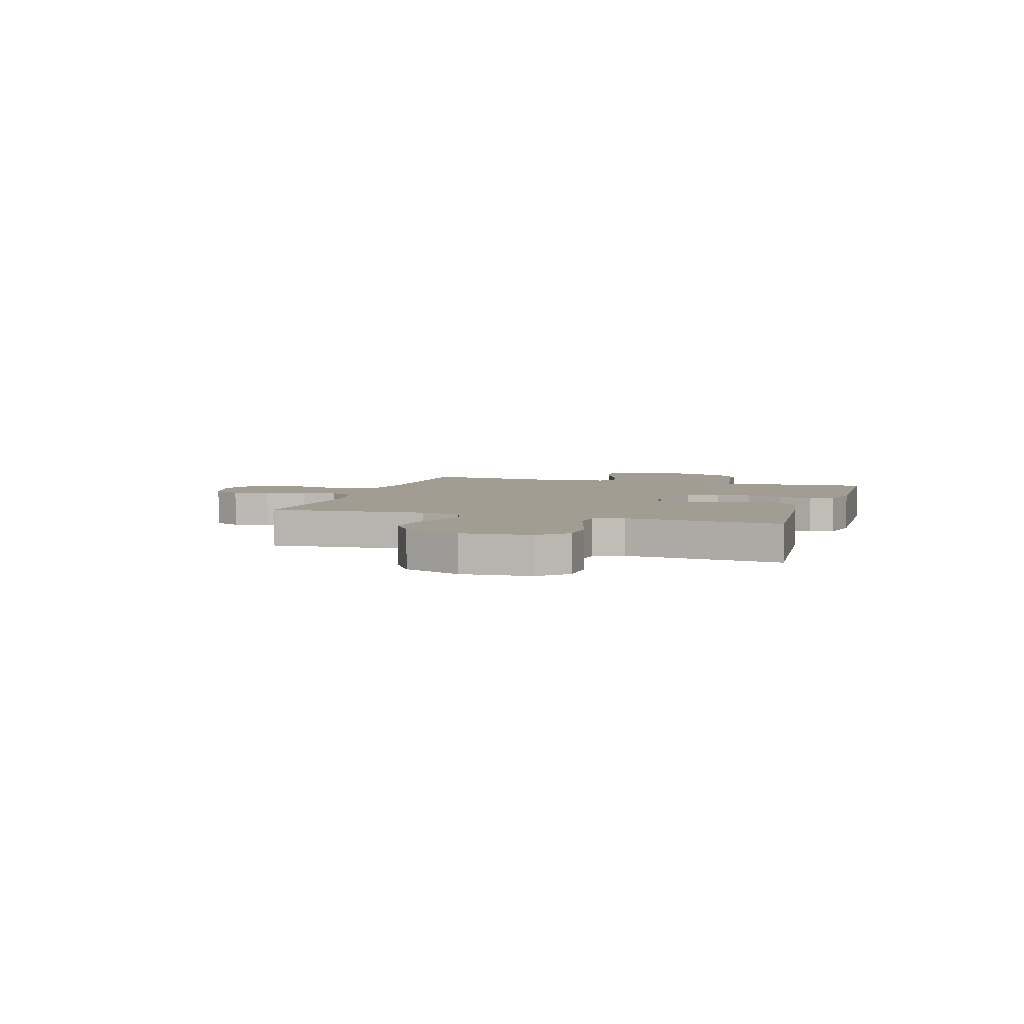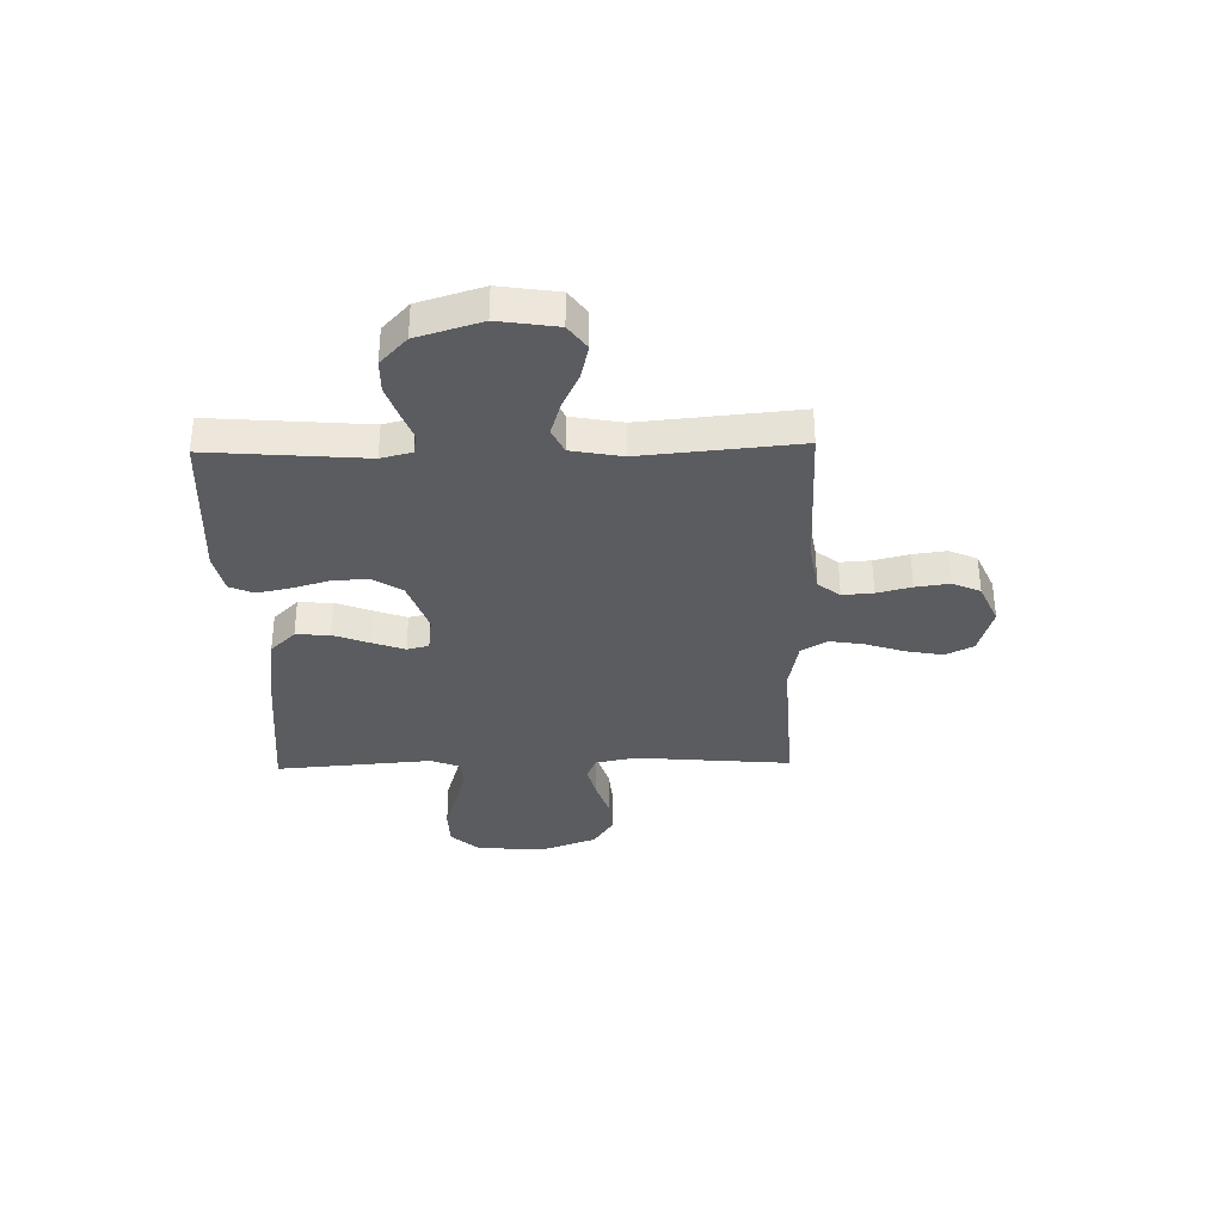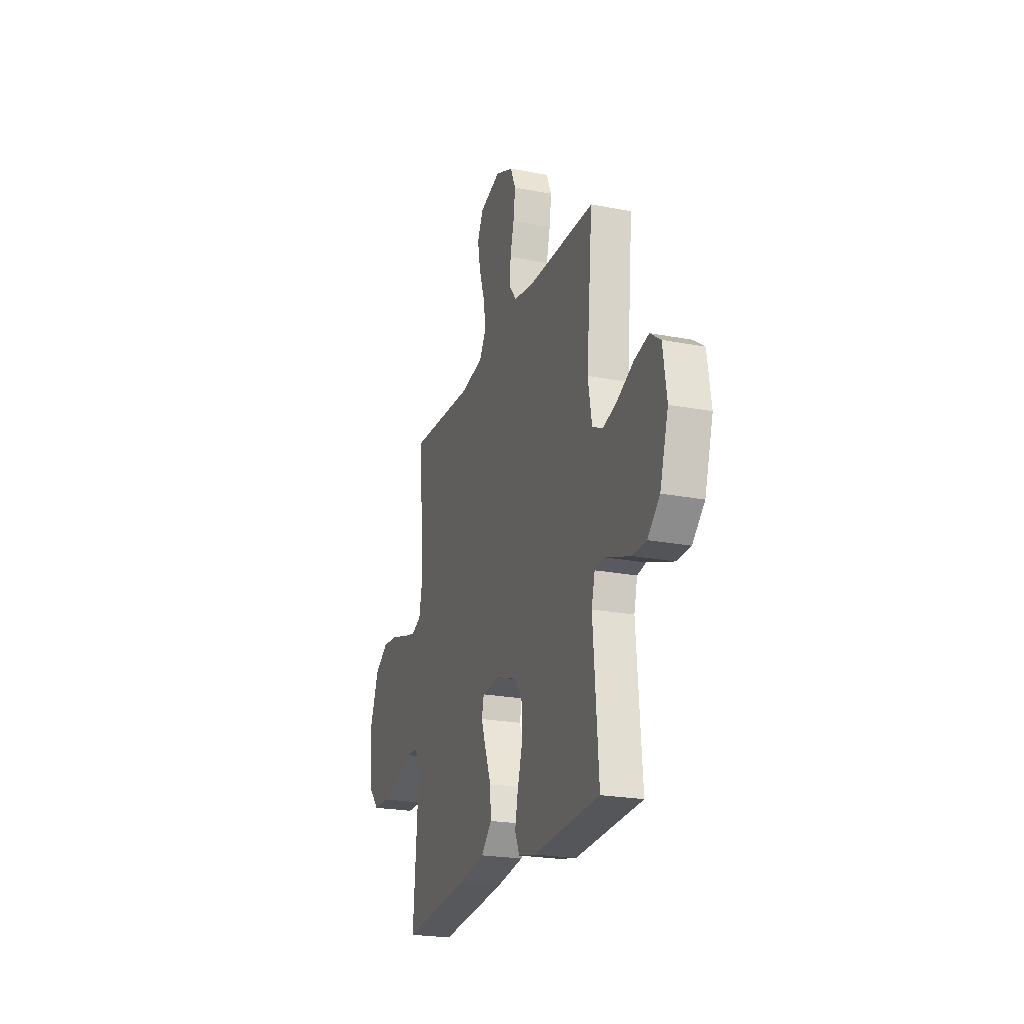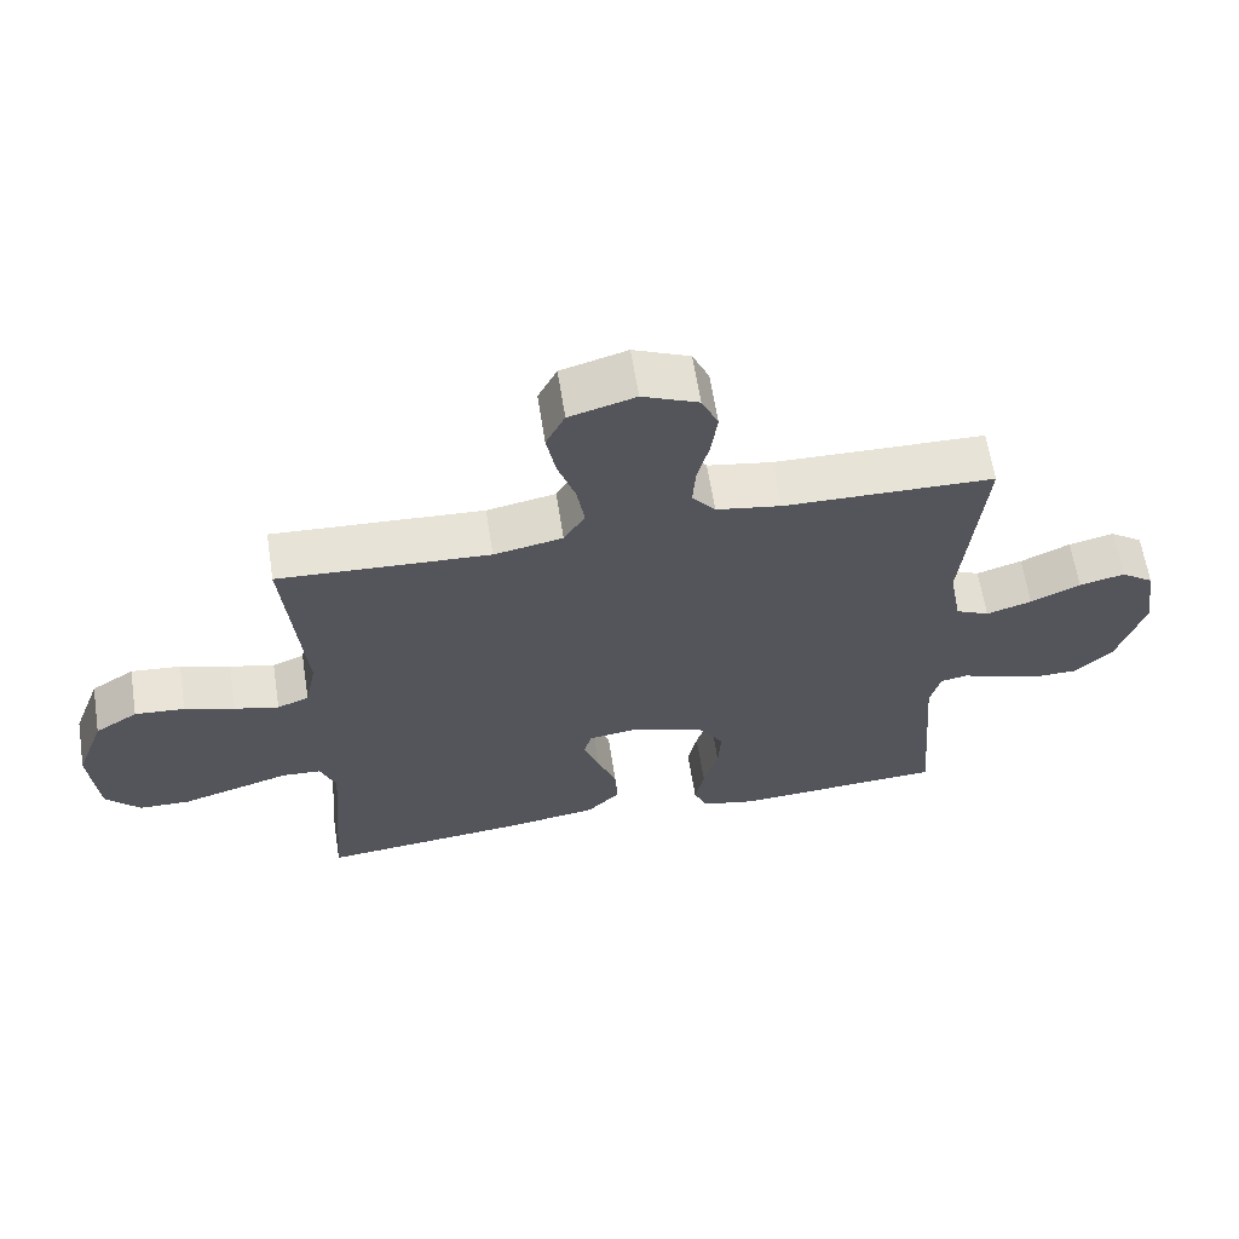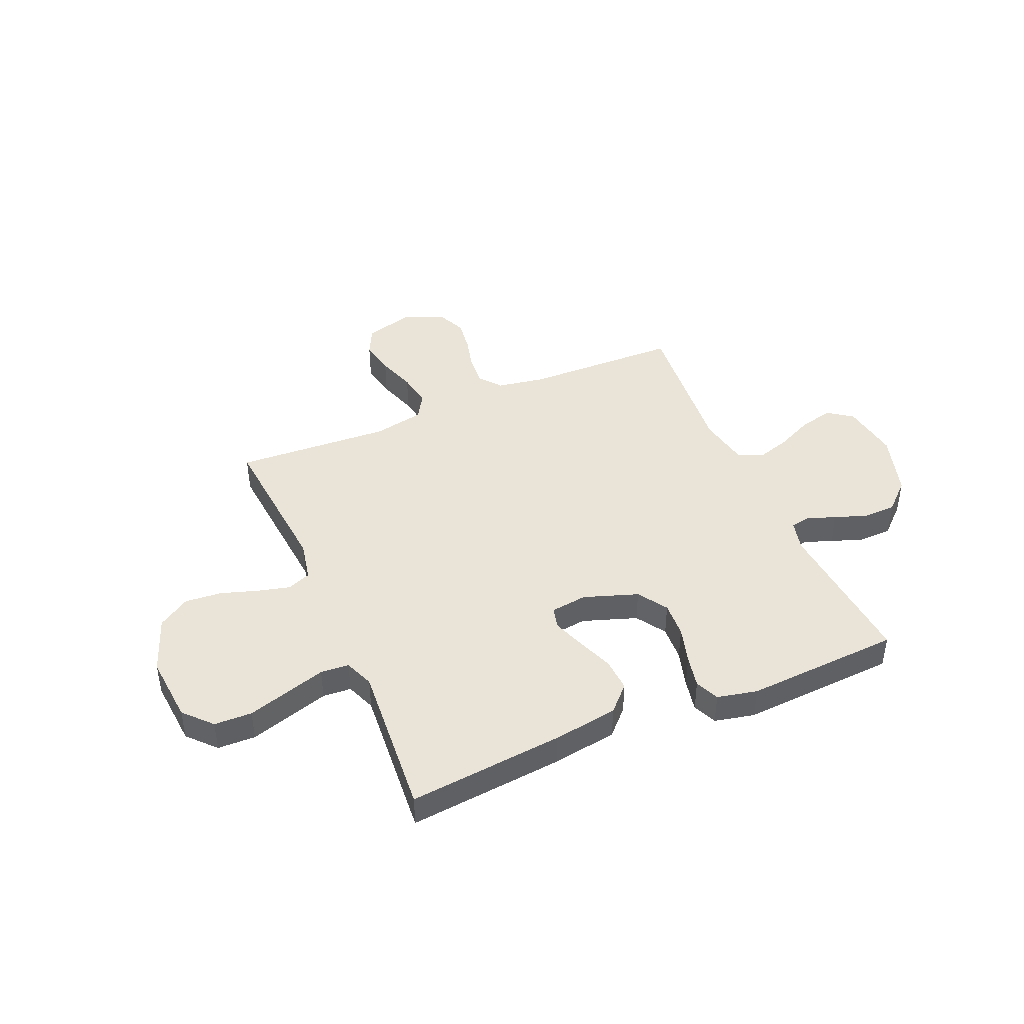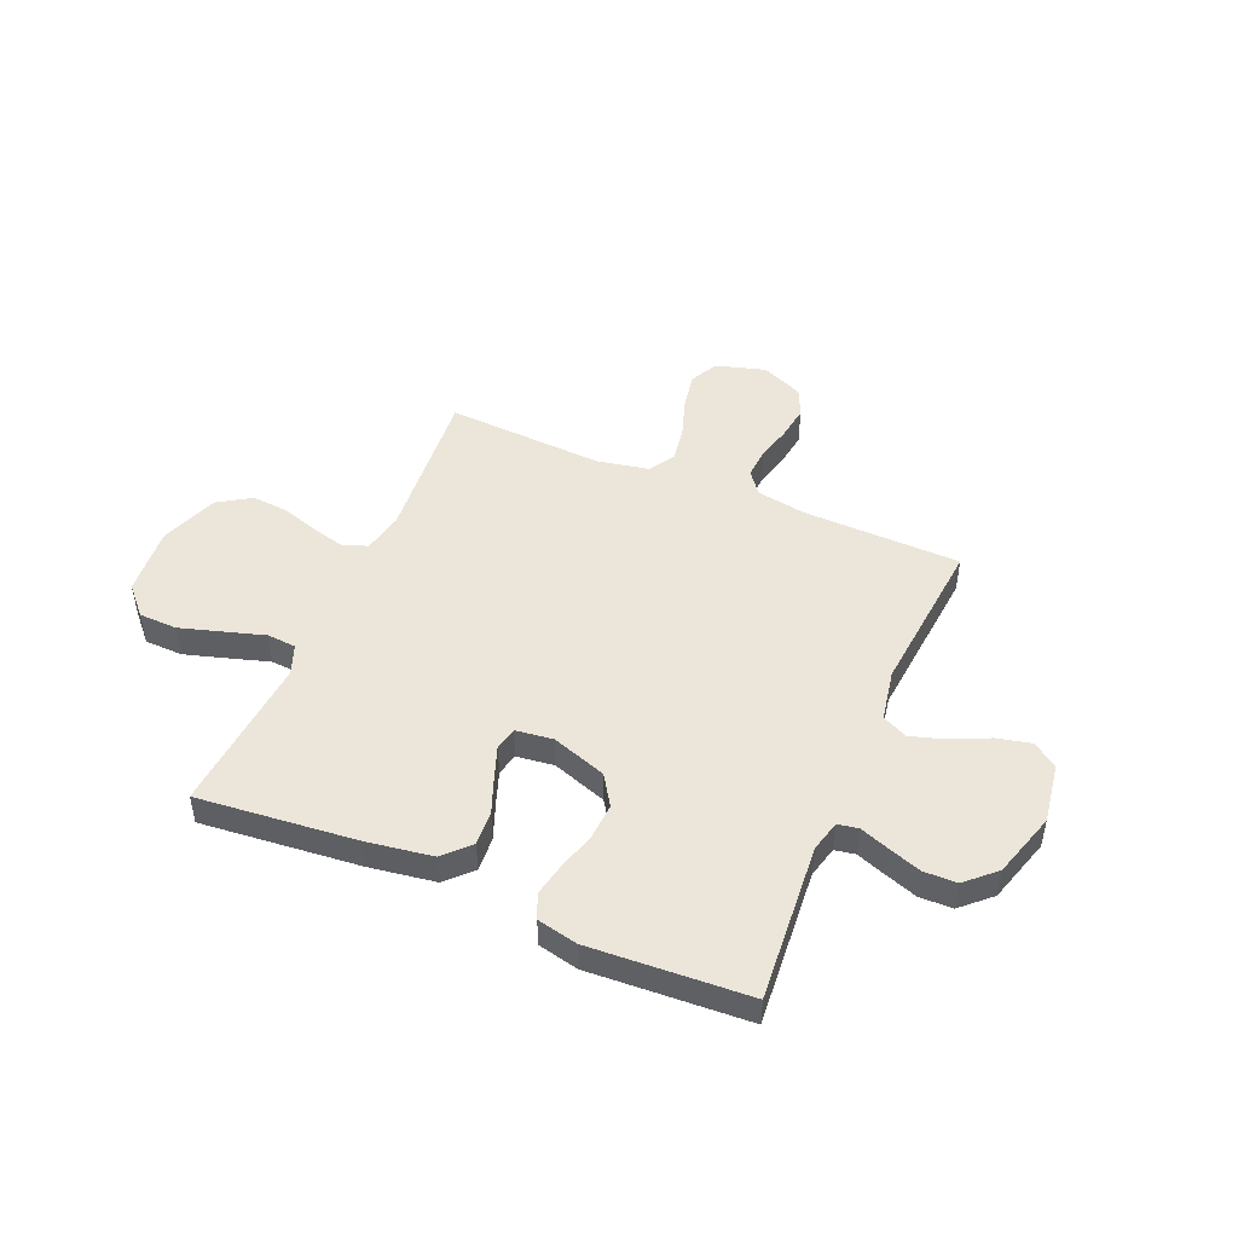
<metadata>
{"format":"obj","ext":"obj","renderer":"f3d","projection":"perspective","resolution":1024,"background":"white","views":[{"elev":4.9,"azim":107.5,"up":"+Y"},{"elev":-34.3,"azim":-88.7,"up":"+Y"},{"elev":-22.7,"azim":-108.3,"up":"+Z"},{"elev":63.1,"azim":171.0,"up":"+Z"},{"elev":43.4,"azim":156.7,"up":"+Y"},{"elev":47.8,"azim":-157.0,"up":"+Y"}]}
</metadata>
<code>
v 0.5 0.07 0.5
v 0.474 0.07 0.2
v 0.49 0.07 0.122
v 0.535 0.07 0.104
v 0.598 0.07 0.12
v 0.669 0.07 0.143
v 0.74 0.07 0.149
v 0.801 0.07 0.11
v 0.842 0.07 0
v 0.831 0.07 -0.131
v 0.782 0.07 -0.184
v 0.709 0.07 -0.186
v 0.629 0.07 -0.162
v 0.553 0.07 -0.139
v 0.498 0.07 -0.143
v 0.476 0.07 -0.2
v 0.5 0.07 -0.5
v 0.2 0.07 -0.471
v 0.075 0.07 -0.452
v 0.028 0.07 -0.404
v 0.032 0.07 -0.339
v 0.059 0.07 -0.269
v 0.081 0.07 -0.208
v 0.071 0.07 -0.166
v 0 0.07 -0.157
v -0.104 0.07 -0.193
v -0.141 0.07 -0.25
v -0.137 0.07 -0.319
v -0.116 0.07 -0.391
v -0.103 0.07 -0.454
v -0.123 0.07 -0.5
v -0.2 0.07 -0.517
v -0.5 0.07 -0.5
v -0.476 0.07 -0.2
v -0.491 0.07 -0.141
v -0.53 0.07 -0.134
v -0.584 0.07 -0.154
v -0.647 0.07 -0.176
v -0.71 0.07 -0.175
v -0.765 0.07 -0.124
v -0.803 0.07 0
v -0.786 0.07 0.113
v -0.739 0.07 0.147
v -0.674 0.07 0.132
v -0.603 0.07 0.099
v -0.538 0.07 0.079
v -0.49 0.07 0.102
v -0.472 0.07 0.2
v -0.5 0.07 0.5
v -0.2 0.07 0.507
v -0.107 0.07 0.523
v -0.074 0.07 0.565
v -0.078 0.07 0.624
v -0.095 0.07 0.69
v -0.104 0.07 0.755
v -0.08 0.07 0.809
v 0 0.07 0.844
v 0.094 0.07 0.817
v 0.121 0.07 0.763
v 0.108 0.07 0.693
v 0.083 0.07 0.618
v 0.072 0.07 0.551
v 0.102 0.07 0.502
v 0.2 0.07 0.483
v 0.5 0 0.5
v 0.474 0 0.2
v 0.49 0 0.122
v 0.535 0 0.104
v 0.598 0 0.12
v 0.669 0 0.143
v 0.74 0 0.149
v 0.801 0 0.11
v 0.842 0 0
v 0.831 0 -0.131
v 0.782 0 -0.184
v 0.709 0 -0.186
v 0.629 0 -0.162
v 0.553 0 -0.139
v 0.498 0 -0.143
v 0.476 0 -0.2
v 0.5 0 -0.5
v 0.2 0 -0.471
v 0.075 0 -0.452
v 0.028 0 -0.404
v 0.032 0 -0.339
v 0.059 0 -0.269
v 0.081 0 -0.208
v 0.071 0 -0.166
v 0 0 -0.157
v -0.104 0 -0.193
v -0.141 0 -0.25
v -0.137 0 -0.319
v -0.116 0 -0.391
v -0.103 0 -0.454
v -0.123 0 -0.5
v -0.2 0 -0.517
v -0.5 0 -0.5
v -0.476 0 -0.2
v -0.491 0 -0.141
v -0.53 0 -0.134
v -0.584 0 -0.154
v -0.647 0 -0.176
v -0.71 0 -0.175
v -0.765 0 -0.124
v -0.803 0 0
v -0.786 0 0.113
v -0.739 0 0.147
v -0.674 0 0.132
v -0.603 0 0.099
v -0.538 0 0.079
v -0.49 0 0.102
v -0.472 0 0.2
v -0.5 0 0.5
v -0.2 0 0.507
v -0.107 0 0.523
v -0.074 0 0.565
v -0.078 0 0.624
v -0.095 0 0.69
v -0.104 0 0.755
v -0.08 0 0.809
v 0 0 0.844
v 0.094 0 0.817
v 0.121 0 0.763
v 0.108 0 0.693
v 0.083 0 0.618
v 0.072 0 0.551
v 0.102 0 0.502
v 0.2 0 0.483
f 59 60 61
f 58 59 61
f 57 58 61
f 56 57 61
f 55 56 61
f 54 55 61
f 53 54 61
f 52 53 61 62
f 51 52 62 63
f 48 49 50
f 51 63 64
f 50 51 64
f 48 50 64
f 47 48 64
f 43 44 45
f 42 43 45
f 41 42 45
f 40 41 45
f 39 40 45
f 38 39 45
f 37 38 45
f 36 37 45
f 35 36 45 46
f 34 35 46 47
f 32 33 34
f 31 32 34
f 30 31 34
f 29 30 34
f 28 29 34
f 27 28 34 47
f 20 21 22
f 19 20 22
f 18 19 22
f 17 18 22
f 16 17 22
f 15 16 22 23
f 12 13 14
f 11 12 14
f 10 11 14
f 9 10 14
f 8 9 14
f 7 8 14
f 6 7 14
f 5 6 14
f 4 5 14 15
f 15 23 24
f 4 15 24
f 3 4 24
f 64 1 2
f 26 27 47 64
f 64 2 3
f 26 64 3
f 25 26 3
f 3 24 25
f 125 124 123
f 125 123 122
f 125 122 121
f 125 121 120
f 125 120 119
f 125 119 118
f 125 118 117
f 126 125 117 116
f 127 126 116 115
f 114 113 112
f 128 127 115
f 128 115 114
f 128 114 112
f 128 112 111
f 109 108 107
f 109 107 106
f 109 106 105
f 109 105 104
f 109 104 103
f 109 103 102
f 109 102 101
f 109 101 100
f 110 109 100 99
f 111 110 99 98
f 98 97 96
f 98 96 95
f 98 95 94
f 98 94 93
f 98 93 92
f 111 98 92 91
f 86 85 84
f 86 84 83
f 86 83 82
f 86 82 81
f 86 81 80
f 87 86 80 79
f 78 77 76
f 78 76 75
f 78 75 74
f 78 74 73
f 78 73 72
f 78 72 71
f 78 71 70
f 78 70 69
f 79 78 69 68
f 88 87 79
f 88 79 68
f 88 68 67
f 66 65 128
f 128 111 91 90
f 67 66 128
f 67 128 90
f 67 90 89
f 89 88 67
f 1 65 66 2
f 2 66 67 3
f 3 67 68 4
f 4 68 69 5
f 5 69 70 6
f 6 70 71 7
f 7 71 72 8
f 8 72 73 9
f 9 73 74 10
f 10 74 75 11
f 11 75 76 12
f 12 76 77 13
f 13 77 78 14
f 14 78 79 15
f 15 79 80 16
f 16 80 81 17
f 17 81 82 18
f 18 82 83 19
f 19 83 84 20
f 20 84 85 21
f 21 85 86 22
f 22 86 87 23
f 23 87 88 24
f 24 88 89 25
f 25 89 90 26
f 26 90 91 27
f 27 91 92 28
f 28 92 93 29
f 29 93 94 30
f 30 94 95 31
f 31 95 96 32
f 32 96 97 33
f 33 97 98 34
f 34 98 99 35
f 35 99 100 36
f 36 100 101 37
f 37 101 102 38
f 38 102 103 39
f 39 103 104 40
f 40 104 105 41
f 41 105 106 42
f 42 106 107 43
f 43 107 108 44
f 44 108 109 45
f 45 109 110 46
f 46 110 111 47
f 47 111 112 48
f 48 112 113 49
f 49 113 114 50
f 50 114 115 51
f 51 115 116 52
f 52 116 117 53
f 53 117 118 54
f 54 118 119 55
f 55 119 120 56
f 56 120 121 57
f 57 121 122 58
f 58 122 123 59
f 59 123 124 60
f 60 124 125 61
f 61 125 126 62
f 62 126 127 63
f 63 127 128 64
f 64 128 65 1

</code>
